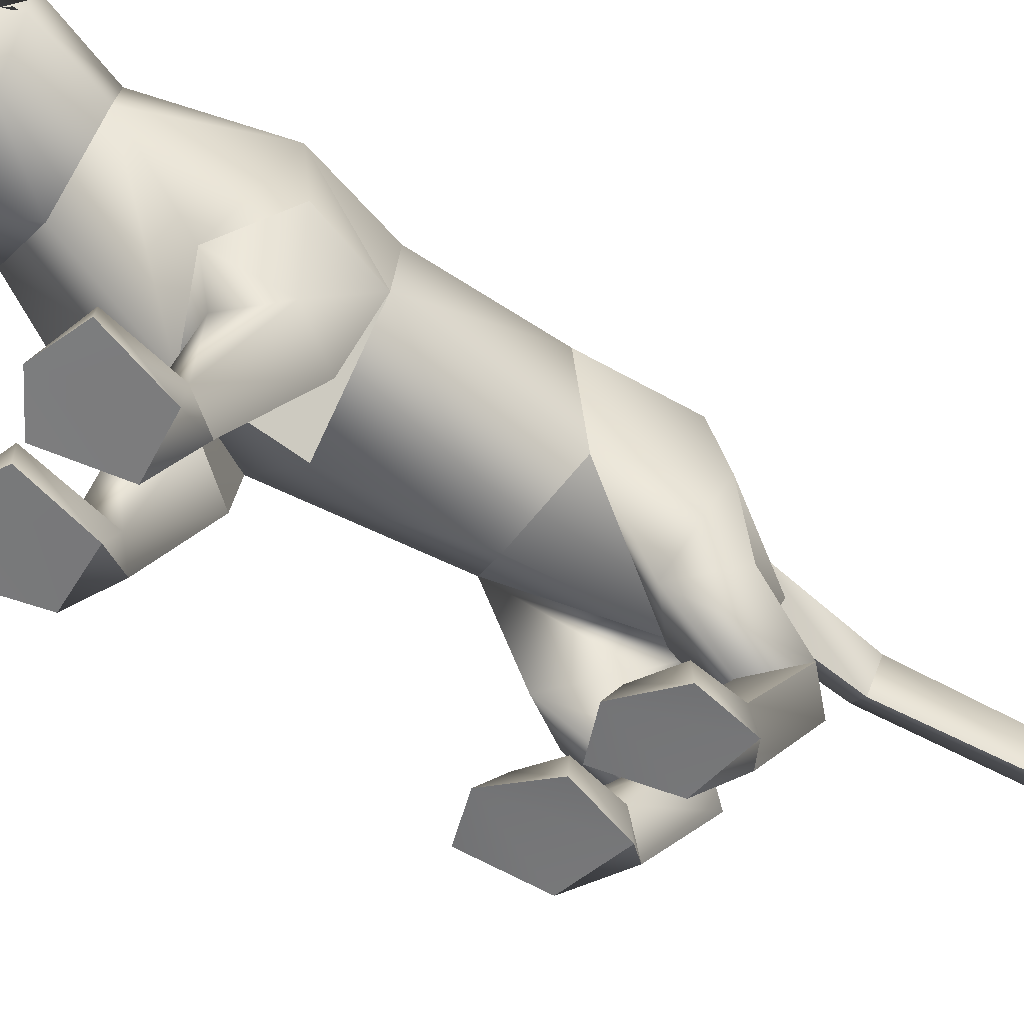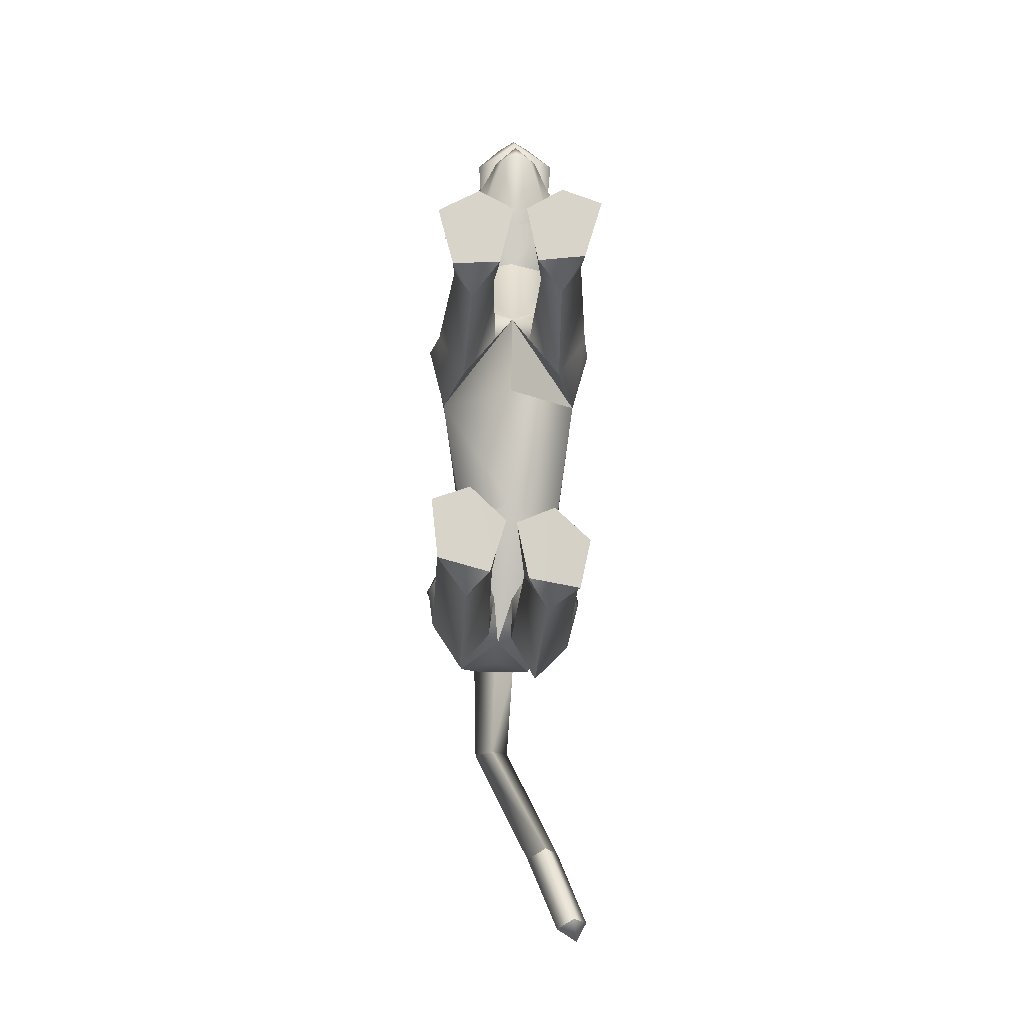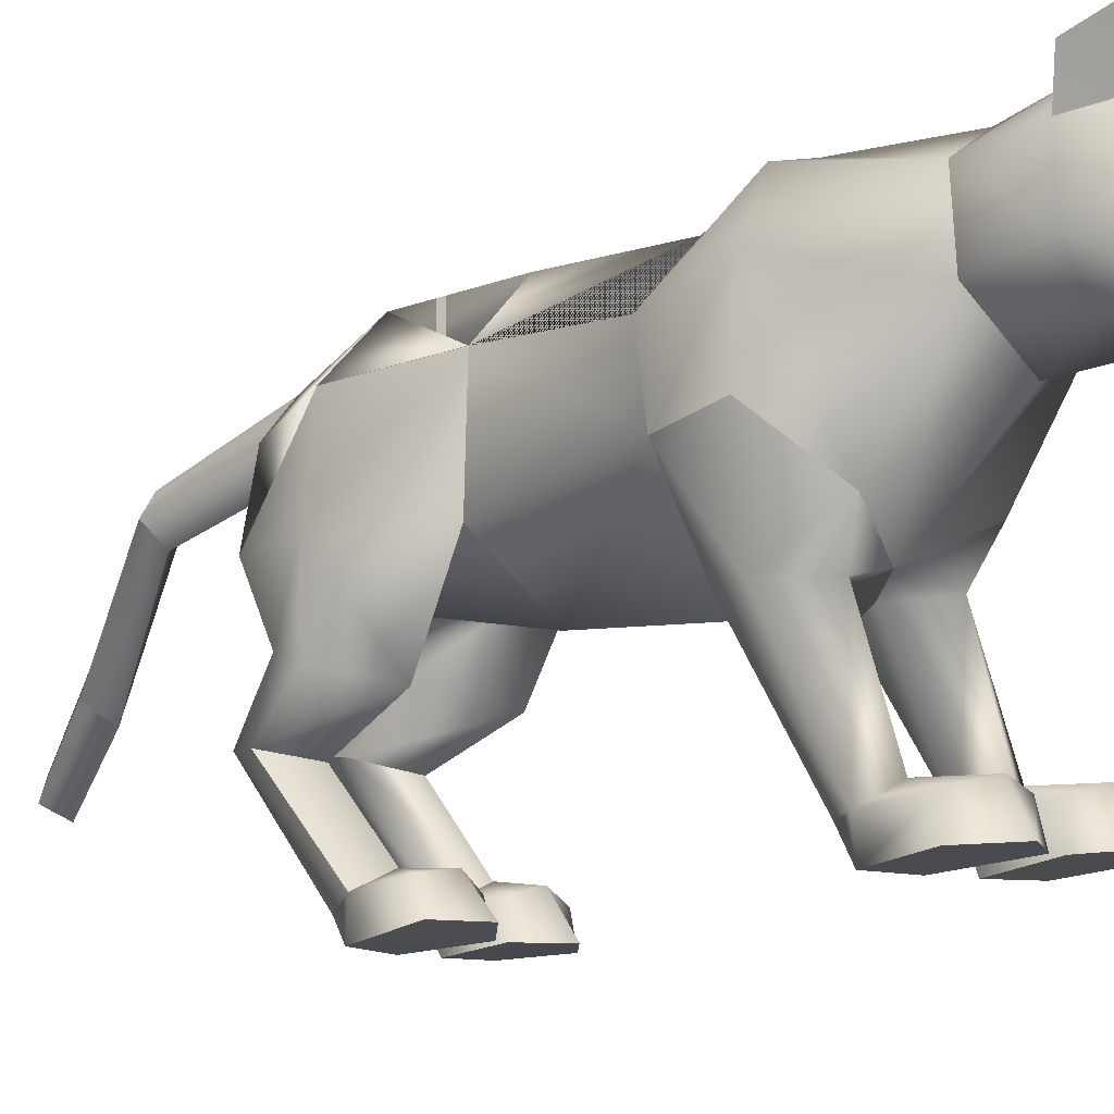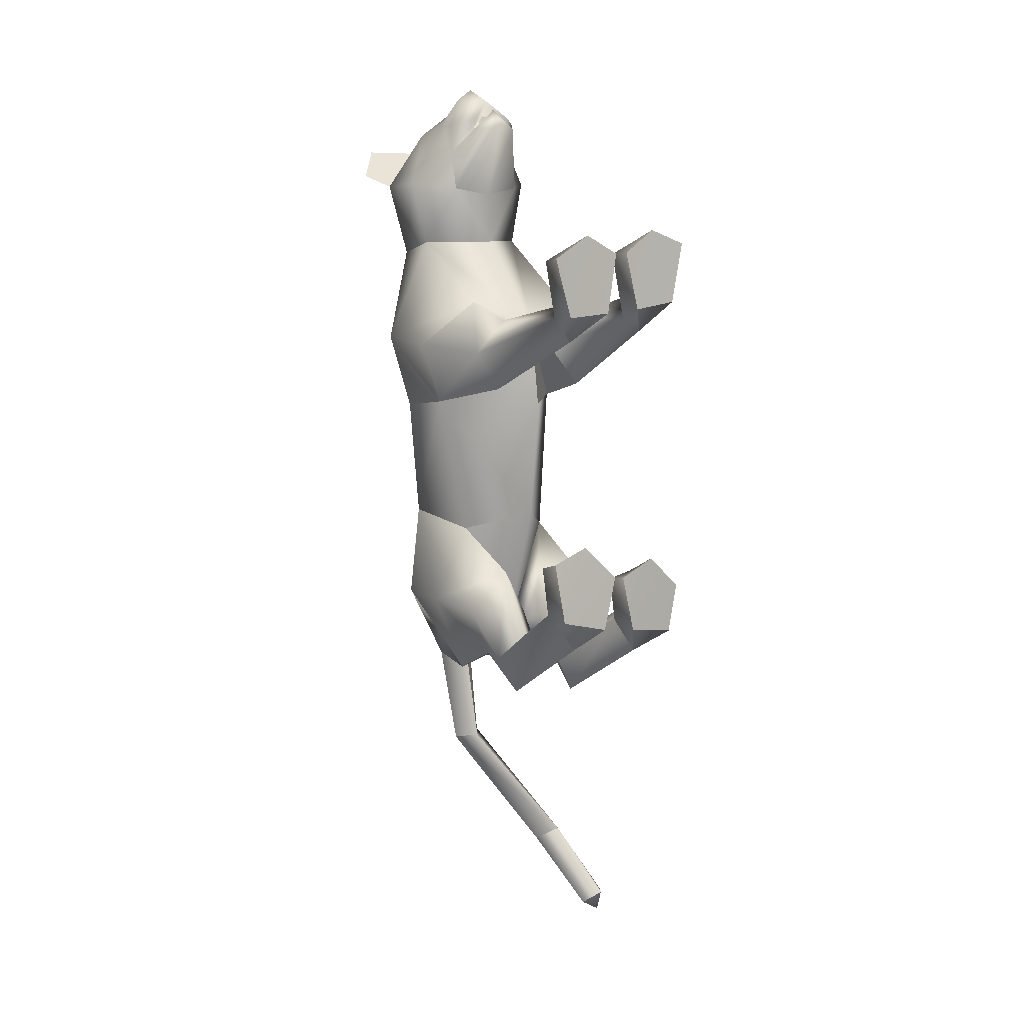
<metadata>
{"format":"obj","ext":"obj","renderer":"f3d","projection":"perspective","resolution":1024,"background":"white","views":[{"elev":-52.9,"azim":56.4,"up":"+Y"},{"elev":-8.5,"azim":0.4,"up":"+Z"},{"elev":-12.4,"azim":-48.4,"up":"+Y"},{"elev":11.1,"azim":-34.9,"up":"+Z"}]}
</metadata>
<code>
o nodes[115]___standing_idle_wtf_meshes[0]
v -0.02347 0.2039 0.5851
v -0.01907 0.1936 0.5994
v -0.02014 0.1599 0.5608
v 0.05228 0.2904 0.5911
v 0.1473 0.2659 0.4587
v 0.06072 0.3517 0.5666
v -0.000932 0.3021 0.6223
v 0.0352 0.2523 0.6404
v 0.004517 0.1954 0.6368
v 0.08731 0.2139 0.5853
v 0.04767 0.1781 0.6012
v -0.03512 0.1721 0.6
v -0.07842 0.2028 0.5835
v 0.00099 0.2495 0.6612
v -0.03232 0.2472 0.6395
v -0.0501 0.2849 0.5886
v -0.06488 0.3427 0.5645
v -0.1505 0.2462 0.4622
v -0.003401 0.3849 0.561
v -0.01907 0.1936 0.5994
v -0.03723 0.193 0.587
v -0.02014 0.1599 0.5608
v -0.03723 0.193 0.587
v -0.02347 0.2039 0.5851
v -0.02014 0.1599 0.5608
v 0.03273 0.2076 0.5857
v 0.03492 0.1645 0.5614
v 0.02941 0.1971 0.6001
v 0.02941 0.1971 0.6001
v 0.03492 0.1645 0.5614
v 0.04773 0.1986 0.588
v 0.04773 0.1986 0.588
v 0.03492 0.1645 0.5614
v 0.03273 0.2076 0.5857
v -0.007774 0.4392 0.4285
v 0.1687 0.1707 0.1229
v 0.1687 0.1707 0.1229
v -0.1866 0.1539 0.1295
v -0.1866 0.1539 0.1295
v 0.004451 0.2072 0.6048
v 0.005935 0.182 0.5996
v 0.05169 0.1999 0.5583
v 0.04596 0.2516 0.5499
v 0.04195 0.2275 0.5693
v -0.04156 0.193 0.5582
v -0.03508 0.2224 0.5686
v -0.04208 0.2459 0.5493
v -0.03508 0.2224 0.5686
v -0.04208 0.2459 0.5493
v -0.04156 0.193 0.5582
v 0.05169 0.1999 0.5583
v -0.04156 0.193 0.5582
v 0.005935 0.182 0.5996
v 0.006333 0.1697 0.6176
v 0.0506 0.1763 0.5811
v 0.03816 0.1425 0.5777
v 0.008763 0.1378 0.589
v -0.02064 0.1369 0.5768
v -0.03714 0.1695 0.5804
v 0.004451 0.2072 0.6048
v 0.04195 0.2275 0.5693
v 0.05169 0.1999 0.5583
v 0.04596 0.2516 0.5499
v 0.005935 0.182 0.5996
v -0.1289 0.4533 0.5295
v -0.1677 0.4132 0.4779
v -0.1289 0.4533 0.5295
v -0.1677 0.4132 0.4779
v 0.1407 0.4453 0.4638
v 0.1161 0.4772 0.5319
v 0.1407 0.4453 0.4638
v 0.1161 0.4772 0.5319
v -0.03776 0.1299 -0.5691
v 0.0547 -0.2688 0.2195
v 0.1041 -0.2503 0.3743
v 0.03173 -0.2598 0.3313
v 0.03173 -0.2598 0.3313
v 0.03842 -0.2062 0.3265
v 0.0547 -0.2688 0.2195
v 0.1498 -0.2621 0.23
v 0.1848 -0.2478 0.3458
v 0.1643 -0.1959 0.3344
v 0.0977 -0.188 0.3435
v 0.1848 -0.2478 0.3458
v 0.1498 -0.2621 0.23
v 0.0547 -0.2688 0.2195
v 0.1041 -0.2503 0.3743
v -0.02296 -0.2733 0.2154
v 0.004489 -0.2615 0.3305
v -0.06638 -0.2616 0.3677
v -0.1181 -0.2776 0.2108
v -0.1483 -0.2702 0.325
v -0.06638 -0.2616 0.3677
v -0.06789 -0.1996 0.3372
v -0.1339 -0.2166 0.3183
v 0.004489 -0.2615 0.3305
v -0.007972 -0.2094 0.325
v -0.1181 -0.2776 0.2108
v -0.02296 -0.2733 0.2154
v -0.02296 -0.2733 0.2154
v -0.1483 -0.2702 0.325
v 0.144 0.1395 -0.4367
v -0.1874 0.1087 -0.4178
v 0.1254 -0.07842 -1.1
v 0.1306 -0.05862 -1.148
v 0.1512 -0.04284 -1.112
v 0.0913 -0.05809 -1.123
v 0.1171 -0.02013 -1.137
v 0.0913 -0.05809 -1.123
v 0.1171 -0.02013 -1.137
v 0.1512 -0.04284 -1.112
v 0.1254 -0.07842 -1.1
v 0.1358 -0.2857 -0.4499
v 0.03454 -0.2931 -0.4312
v 0.01088 -0.2882 -0.3205
v 0.0859 -0.2844 -0.2904
v 0.07694 -0.2247 -0.3265
v 0.1563 -0.2832 -0.355
v 0.01346 -0.242 -0.3306
v 0.1478 -0.2368 -0.3581
v 0.03454 -0.2931 -0.4312
v 0.0859 -0.2844 -0.2904
v 0.1358 -0.2857 -0.4499
v 0.1563 -0.2832 -0.355
v 0.03454 -0.2931 -0.4312
v 0.01088 -0.2882 -0.3205
v -0.1446 -0.3001 -0.3907
v -0.04198 -0.2976 -0.4193
v -0.1545 -0.2387 -0.2882
v -0.08266 -0.2258 -0.2954
v -0.1575 -0.2848 -0.2728
v -0.08148 -0.2826 -0.2474
v -0.009842 -0.2888 -0.3166
v -0.01883 -0.2426 -0.325
v -0.04198 -0.2976 -0.4193
v -0.009842 -0.2888 -0.3166
v -0.08148 -0.2826 -0.2474
v -0.04198 -0.2976 -0.4193
v -0.1446 -0.3001 -0.3907
v -0.1575 -0.2848 -0.2728
v -0.02109 0.3827 0.1184
v -0.01523 0.4107 0.3039
v 0.1106 0.2492 0.3346
v 0.06956 0.3683 0.3091
v -0.1246 0.234 0.3392
v -0.09804 0.3581 0.3125
v -0.002792 0.1652 0.3399
v -0.01523 0.4107 0.3039
v 0.06956 0.3683 0.3091
v 0.1106 0.2492 0.3346
v -0.1246 0.234 0.3392
v -0.09804 0.3581 0.3125
v -0.002792 0.1652 0.3399
v -0.002622 -0.009351 0.007205
v -0.02341 0.3744 -0.03768
v 0.118 0.2752 -0.02077
v -0.002622 -0.009351 0.007205
v -0.1527 0.2632 -0.01334
v 0.01747 0.4102 0.1362
v 0.114 0.0754 0.2171
v 0.114 0.0754 0.2171
v -0.1177 0.0625 0.2205
v -0.06156 0.4057 0.1385
v -0.1177 0.0625 0.2205
v 0.08197 0.1985 0.4522
v 0.001111 0.2515 0.5086
v 0.08157 0.2214 0.5282
v -0.07494 0.2097 0.5281
v 0.08197 0.1985 0.4522
v 0.002468 0.1839 0.4388
v -0.07744 0.1877 0.453
v -0.07744 0.1877 0.453
v -0.07348 0.4146 0.4493
v -0.06193 0.3902 0.5267
v -0.1429 0.3538 0.4553
v -0.06193 0.3902 0.5267
v -0.1429 0.3538 0.4553
v -0.06193 0.3902 0.5267
v -0.07348 0.4146 0.4493
v -0.1429 0.3538 0.4553
v 0.06087 0.4234 0.4497
v 0.0517 0.3978 0.5261
v 0.1249 0.3704 0.4507
v 0.1249 0.3704 0.4507
v 0.06087 0.4234 0.4497
v 0.0517 0.3978 0.5261
v 0.0517 0.3978 0.5261
v -0.005087 0.01188 -0.2327
v -0.009078 0.387 -0.2696
v 0.03691 -0.002282 0.1209
v 0.1006 -0.00687 0.04188
v 0.09085 0.005397 0.1866
v 0.1573 0.002785 0.1203
v 0.03691 -0.002282 0.1209
v 0.1006 -0.00687 0.04188
v 0.1006 -0.00687 0.04188
v -0.03778 -0.005938 0.1217
v -0.1046 -0.009989 0.04451
v -0.0888 -0.005247 0.1858
v -0.1582 -0.0121 0.122
v -0.1046 -0.009989 0.04451
v -0.03778 -0.005938 0.1217
v -0.1046 -0.009989 0.04451
v -0.03048 0.3753 -0.4531
v -0.03048 0.3753 -0.4531
v 0.1035 -0.2148 0.1703
v 0.143 -0.2084 0.2216
v 0.09019 -0.1817 0.2372
v 0.1035 -0.2148 0.1703
v 0.06071 -0.2161 0.1952
v 0.1035 -0.2148 0.1703
v -0.03594 -0.2219 0.1901
v -0.06661 -0.1918 0.2307
v -0.1175 -0.2243 0.2053
v -0.08024 -0.2253 0.1577
v -0.08024 -0.2253 0.1577
v -0.08024 -0.2253 0.1577
v -0.08699 0.2456 -0.582
v -0.04258 0.2084 -0.5861
v -0.04464 0.3031 -0.5696
v -0.001093 0.2604 -0.5821
v -0.001093 0.2604 -0.5821
v -0.04258 0.2084 -0.5861
v -0.04464 0.3031 -0.5696
v -0.04464 0.3031 -0.5696
v -0.08699 0.2456 -0.582
v -0.04258 0.2084 -0.5861
v 0.03207 0.1454 -0.589
v 0.03207 0.1454 -0.589
v 0.03207 0.1454 -0.589
v -0.1114 0.1217 -0.584
v -0.1114 0.1217 -0.584
v -0.1114 0.1217 -0.584
v -0.01377 0.2119 -0.7675
v -0.04491 0.1636 -0.7631
v -0.05073 0.2317 -0.7796
v -0.05073 0.2317 -0.7796
v -0.08242 0.194 -0.7704
v -0.04491 0.1636 -0.7631
v -0.04491 0.1636 -0.7631
v -0.08242 0.194 -0.7704
v -0.05073 0.2317 -0.7796
v -0.04491 0.1636 -0.7631
v -0.01377 0.2119 -0.7675
v -0.05073 0.2317 -0.7796
v -0.000867 -0.006851 -0.4444
v 0.05648 0.03275 -0.5379
v 0.138 0.002282 -0.4615
v 0.05648 0.03275 -0.5379
v 0.08831 -0.04163 -0.3677
v 0.05648 0.03275 -0.5379
v -0.03868 -0.009328 -0.44
v -0.1165 0.01259 -0.5261
v -0.1775 -0.0196 -0.4251
v -0.1165 0.01259 -0.5261
v -0.1106 -0.04555 -0.3386
v -0.1165 0.01259 -0.5261
v 0.06939 0.0092 -0.9639
v 0.06939 0.0092 -0.9639
v 0.03151 0.03843 -0.9878
v 0.05828 0.07984 -1.002
v 0.03151 0.03843 -0.9878
v 0.06939 0.0092 -0.9639
v 0.09456 0.05284 -0.9779
v 0.09456 0.05284 -0.9779
v 0.05828 0.07984 -1.002
v 0.05828 0.07984 -1.002
v 0.1135 -0.07398 -0.5527
v 0.04736 -0.06419 -0.6155
v -0.001605 -0.08129 -0.5331
v 0.04736 -0.06419 -0.6155
v 0.06257 -0.0979 -0.4823
v 0.1135 -0.07398 -0.5527
v 0.04736 -0.06419 -0.6155
v -0.001605 -0.08129 -0.5331
v 0.06257 -0.0979 -0.4823
v -0.04899 -0.08488 -0.527
v -0.1084 -0.08147 -0.5906
v -0.1638 -0.09487 -0.5067
v -0.102 -0.1067 -0.4605
v -0.1084 -0.08147 -0.5906
v -0.04899 -0.08488 -0.527
v -0.1084 -0.08147 -0.5906
v -0.1638 -0.09487 -0.5067
v -0.102 -0.1067 -0.4605
v 0.07559 -0.2141 -0.3986
v 0.1335 -0.2364 -0.4386
v 0.1335 -0.2364 -0.4386
v 0.07187 -0.2489 -0.4903
v 0.07559 -0.2141 -0.3986
v 0.07187 -0.2489 -0.4903
v 0.07187 -0.2489 -0.4903
v 0.02534 -0.2438 -0.4201
v 0.02534 -0.2438 -0.4201
v 0.07187 -0.2489 -0.4903
v -0.03888 -0.2467 -0.4105
v -0.09009 -0.2194 -0.3722
v -0.08969 -0.2587 -0.4631
v -0.1479 -0.2481 -0.3841
v -0.08969 -0.2587 -0.4631
v -0.1479 -0.2481 -0.3841
v -0.08969 -0.2587 -0.4631
v -0.09009 -0.2194 -0.3722
v -0.03888 -0.2467 -0.4105
v -0.08969 -0.2587 -0.4631
v 0.07266 0.4029 0.115
v 0.01658 0.4088 0.09658
v 0.1503 0.3085 0.1251
v 0.1337 0.1465 0.0003
v 0.1337 0.1465 0.0003
v 0.1337 0.1465 0.0003
v 0.1337 0.1465 0.0003
v 0.1337 0.1465 0.0003
v 0.1337 0.1465 0.0003
v -0.1829 0.2908 0.1342
v -0.1166 0.3924 0.1204
v -0.06246 0.4045 0.09891
v -0.1547 0.1424 0.005649
v -0.1547 0.1424 0.005649
v -0.1547 0.1424 0.005649
v -0.1547 0.1424 0.005649
v -0.1547 0.1424 0.005649
v 0.09321 0.1169 -0.2815
v 0.09746 0.2935 -0.2575
v 0.09321 0.1169 -0.2815
v 0.09746 0.2935 -0.2575
v 0.09746 0.2935 -0.2575
v 0.09321 0.1169 -0.2815
v 0.09995 0.2979 -0.4373
v 0.09995 0.2979 -0.4373
v 0.09995 0.2979 -0.4373
v -0.1196 0.2836 -0.2548
v -0.1094 0.1095 -0.2699
v -0.1196 0.2836 -0.2548
v -0.1094 0.1095 -0.2699
v -0.1094 0.1095 -0.2699
v -0.1196 0.2836 -0.2548
v -0.1521 0.2681 -0.4326
v -0.152 0.2679 -0.4326
v -0.152 0.2679 -0.4326
v -0.000376 0.01757 0.1711
v -0.000376 0.01757 0.1711
v -0.000376 0.01757 0.1711
v -0.000376 0.01757 0.1711
v -0.000376 0.01757 0.1711
v -0.000376 0.01757 0.1711
v -0.000376 0.01757 0.1711
v -0.03174 0.07262 -0.5303
v -0.03174 0.07262 -0.5303
v -0.03174 0.07262 -0.5303
v -0.7069 0.1002 1.193
v -0.7069 0.1002 1.193
v -0.001093 0.2604 -0.5821
v -0.152 0.2679 -0.4326
v -0.03048 0.3753 -0.4531
v -0.1196 0.2836 -0.2548
v -0.1509 0.2665 -0.4327
v -0.02939 0.3741 -0.4533
v -0.1185 0.2821 -0.2548
v -0.03063 0.3755 -0.4531
v -0.1197 0.2838 -0.2548
f 327 155 189
f 155 337 189
f 205 189 337
f 340 356 354
f 189 205 327
f 178 180 17
f 354 359 357
f 337 355 356
f 359 338 357
f 355 359 356
f 359 360 361
f 340 337 356
f 354 356 359
f 337 205 355
f 359 361 338
f 355 358 359
f 359 358 360
f 1 2 3
f 4 5 6
f 7 4 6
f 7 8 4
f 9 10 8
f 8 10 4
f 11 10 9
f 12 9 13
f 14 8 7
f 14 9 8
f 14 15 9
f 9 15 13
f 15 16 13
f 7 16 15
f 14 7 15
f 7 17 16
f 16 17 18
f 6 19 7
f 17 7 19
f 20 21 22
f 23 24 25
f 26 27 28
f 29 30 31
f 32 33 34
f 35 173 174
f 18 17 175
f 174 17 19
f 17 174 175
f 35 174 19
f 65 66 176
f 176 66 177
f 178 179 67
f 68 67 179
f 180 68 179
f 173 35 142
f 143 144 5
f 145 18 146
f 18 175 146
f 146 175 173
f 146 173 142
f 181 142 35
f 186 184 69
f 144 142 181
f 144 181 183
f 5 144 183
f 5 183 6
f 70 182 69
f 184 185 71
f 71 185 72
f 186 72 185
f 6 183 187
f 187 19 6
f 35 19 187
f 35 187 181
f 143 5 165
f 40 41 42
f 42 43 44
f 40 45 41
f 45 40 46
f 45 46 47
f 48 49 50
f 166 11 9
f 11 167 10
f 167 4 10
f 4 167 5
f 51 167 166
f 166 167 11
f 52 166 168
f 166 12 168
f 166 9 12
f 12 13 168
f 52 53 166
f 51 166 53
f 54 51 53
f 54 55 51
f 56 55 54
f 54 53 52
f 57 56 54
f 167 51 55
f 55 169 167
f 56 169 55
f 56 170 169
f 56 57 170
f 58 170 57
f 57 54 58
f 58 54 59
f 54 52 59
f 168 59 52
f 58 171 170
f 58 59 171
f 171 59 168
f 5 167 165
f 60 48 50
f 147 143 165
f 165 170 147
f 172 147 170
f 168 13 16
f 16 18 168
f 18 172 168
f 145 172 18
f 147 172 145
f 61 62 63
f 60 62 61
f 62 60 64
f 42 44 40
f 50 64 60
f 148 149 159
f 159 149 306
f 306 307 159
f 308 149 150
f 308 306 149
f 159 307 141
f 159 141 148
f 150 160 308
f 308 160 36
f 162 341 151
f 315 151 152
f 315 152 316
f 163 148 141
f 163 141 317
f 316 163 317
f 163 316 152
f 148 163 152
f 162 315 38
f 151 315 162
f 153 151 341
f 341 150 153
f 150 341 160
f 342 154 309
f 155 307 156
f 156 307 306
f 156 306 308
f 310 156 308
f 343 318 157
f 158 315 316
f 158 316 317
f 155 158 317
f 141 155 317
f 141 307 155
f 319 315 158
f 38 315 320
f 36 311 308
f 344 312 190
f 190 312 191
f 192 193 161
f 193 37 161
f 192 161 345
f 192 345 194
f 193 313 37
f 195 313 193
f 346 197 321
f 197 198 321
f 199 164 200
f 199 347 164
f 200 164 39
f 200 39 322
f 201 200 322
f 199 202 347
f 157 318 188
f 157 188 314
f 318 158 332
f 333 334 103
f 158 155 332
f 155 189 332
f 335 318 332
f 318 335 188
f 314 188 323
f 155 324 189
f 156 324 155
f 325 102 326
f 323 324 314
f 314 324 156
f 188 336 348
f 360 338 361
f 327 329 204
f 228 349 73
f 327 204 189
f 231 73 349
f 337 189 204
f 102 330 326
f 339 232 103
f 330 102 229
f 188 348 328
f 103 334 339
f 350 246 325
f 350 230 247
f 102 248 249
f 247 246 350
f 250 325 246
f 325 250 102
f 249 229 102
f 248 102 250
f 350 333 252
f 253 103 232
f 103 253 254
f 350 255 233
f 255 350 252
f 256 252 333
f 254 256 103
f 333 103 256
f 340 218 231
f 231 218 219
f 340 220 218
f 73 231 219
f 73 219 228
f 228 219 221
f 331 228 221
f 331 221 220
f 331 220 205
f 340 205 220
f 206 195 207
f 74 75 76
f 77 78 79
f 80 75 74
f 80 81 75
f 82 208 83
f 82 207 208
f 84 85 82
f 82 85 207
f 207 85 209
f 85 86 209
f 87 82 83
f 77 87 78
f 78 87 83
f 192 194 210
f 195 193 207
f 79 210 211
f 194 196 210
f 84 82 87
f 192 207 193
f 78 210 79
f 78 208 210
f 78 83 208
f 207 192 208
f 211 210 196
f 210 208 192
f 277 278 257
f 253 279 254
f 252 277 257
f 277 256 280
f 256 254 279
f 279 280 256
f 252 256 277
f 279 253 281
f 268 269 249
f 246 270 250
f 246 251 270
f 270 251 271
f 250 268 248
f 249 248 268
f 268 250 272
f 270 272 250
f 296 282 297
f 282 296 283
f 298 283 296
f 297 284 299
f 284 297 285
f 285 297 282
f 300 301 281
f 281 301 279
f 127 302 128
f 301 302 127
f 301 127 129
f 129 303 301
f 130 131 132
f 133 130 132
f 133 134 130
f 133 135 134
f 131 129 127
f 130 129 131
f 129 130 303
f 134 303 130
f 134 304 303
f 134 135 304
f 135 305 304
f 136 137 138
f 137 139 138
f 137 140 139
f 212 199 213
f 88 89 90
f 91 90 92
f 93 94 95
f 96 97 93
f 97 94 93
f 97 213 94
f 95 94 213
f 95 213 214
f 95 214 98
f 214 215 98
f 98 215 99
f 96 100 97
f 97 100 212
f 97 212 213
f 216 214 201
f 214 213 199
f 100 217 212
f 217 203 212
f 202 212 203
f 199 212 202
f 101 93 95
f 101 95 98
f 91 88 90
f 201 214 200
f 199 200 214
f 286 287 273
f 288 113 289
f 113 114 289
f 115 116 117
f 117 116 118
f 269 268 288
f 119 117 290
f 120 288 290
f 291 269 288
f 292 293 274
f 275 274 293
f 115 117 119
f 276 275 286
f 293 286 275
f 118 113 120
f 119 290 294
f 273 276 286
f 119 294 121
f 121 294 295
f 120 290 117
f 288 120 113
f 122 123 124
f 117 118 120
f 122 125 123
f 115 119 121
f 126 125 122
f 234 353 235
f 223 235 353
f 236 224 234
f 237 238 225
f 238 226 225
f 238 239 226
f 227 226 239
f 234 224 222
f 240 241 258
f 104 105 106
f 105 107 108
f 259 260 109
f 110 109 261
f 242 262 241
f 243 263 244
f 109 260 261
f 111 261 264
f 244 263 265
f 104 107 105
f 110 261 111
f 111 259 112
f 105 108 106
f 259 111 264
f 109 112 259
f 265 245 244
f 258 241 262
f 266 245 265
f 267 262 242
f 158 337 155
f 327 156 155
f 327 331 205
f 6 184 5
f 72 186 69
f 205 354 355
f 354 358 355
f 358 338 360
f 205 340 354
f 354 357 358
f 358 357 338

</code>
